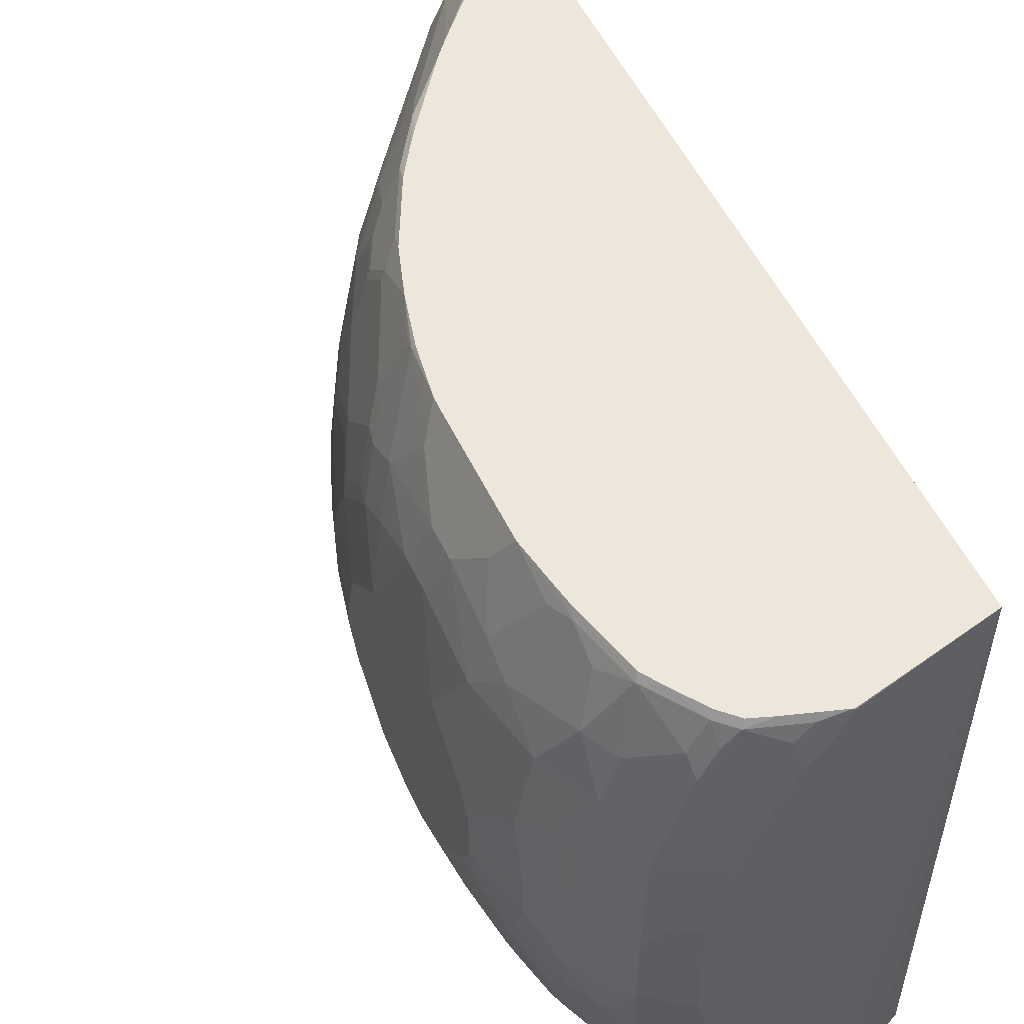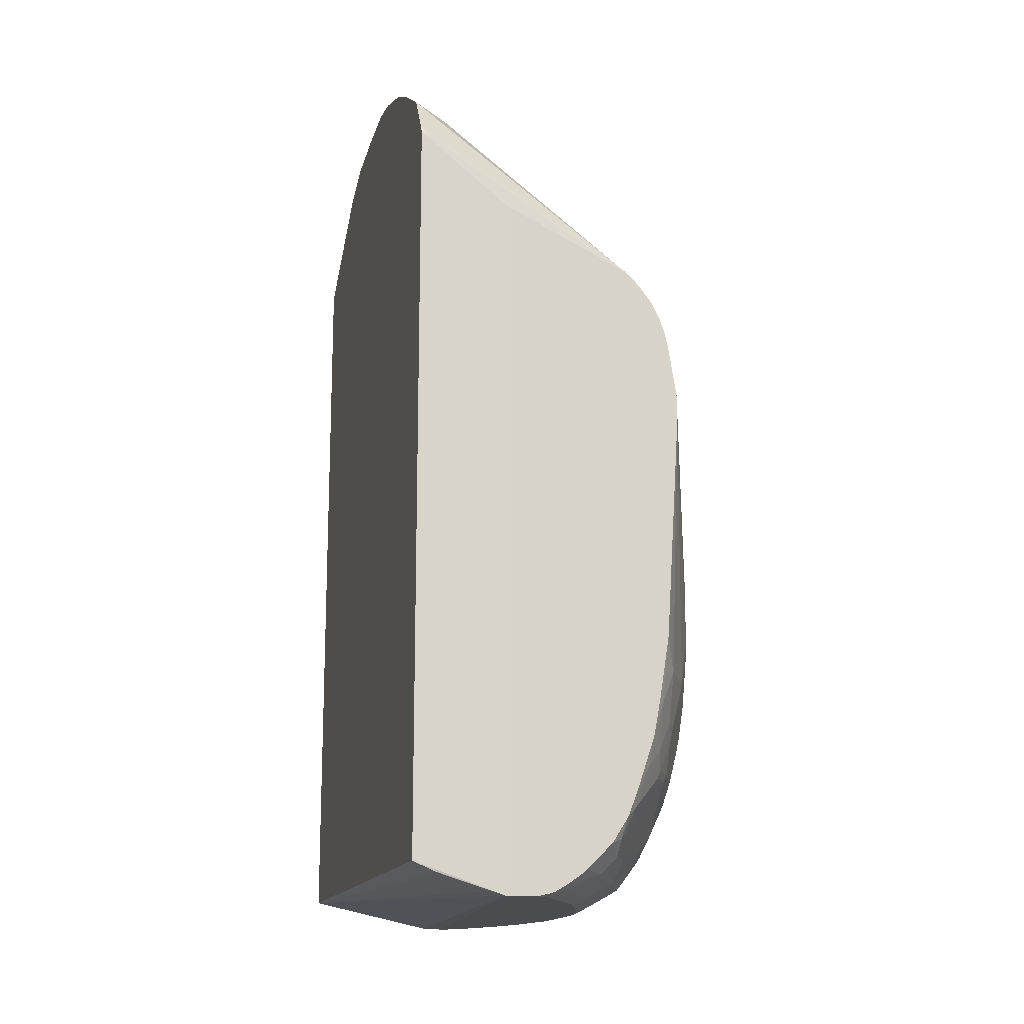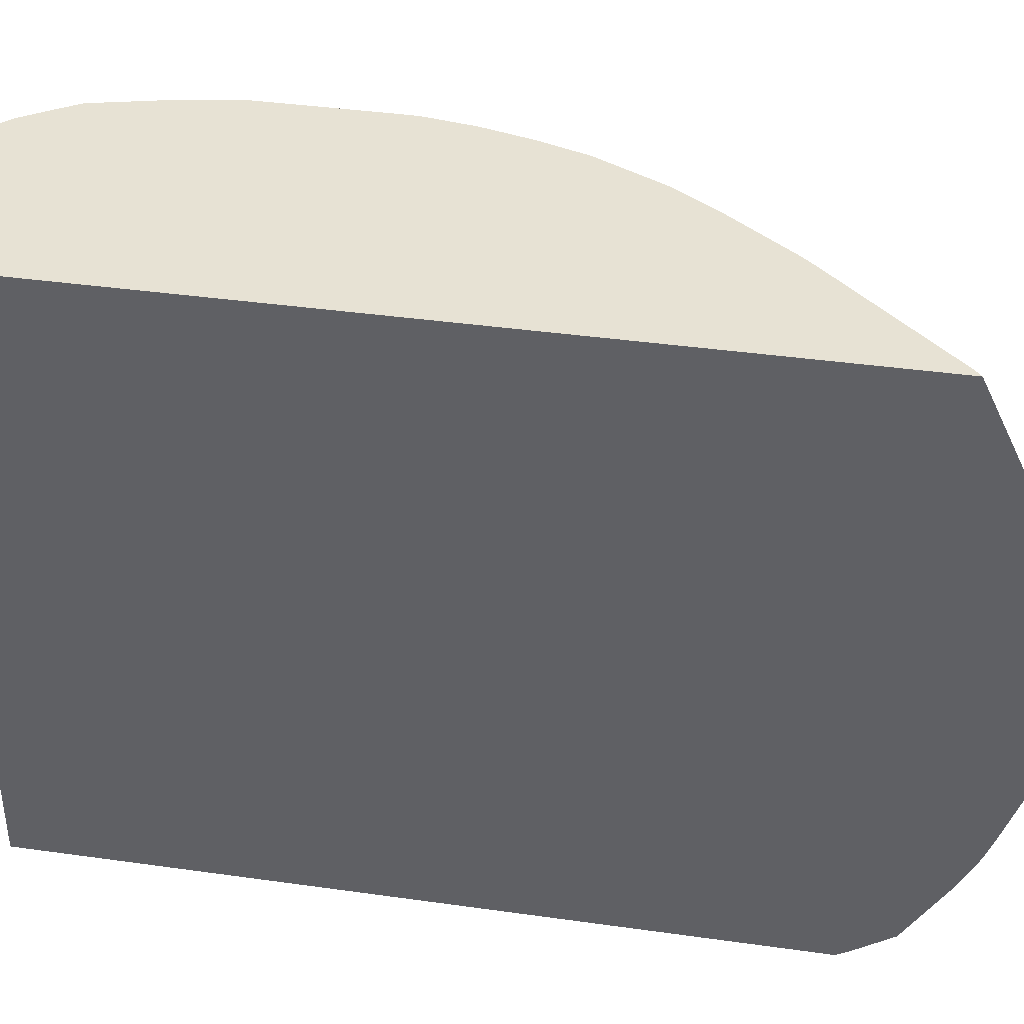
<metadata>
{"format":"obj","ext":"obj","renderer":"f3d","projection":"perspective","resolution":1024,"background":"white","views":[{"elev":53.5,"azim":-25.1,"up":"+Z"},{"elev":-15.1,"azim":166.6,"up":"+Y"},{"elev":39.7,"azim":99.9,"up":"+Z"}]}
</metadata>
<code>
v -0.5986 -0.2993 -0.2693
v -0.6135 -0.2543 -0.2394
v -0.5752 -0.06169 -0.3424
v -0.5752 -0.03175 -0.3424
v -0.6135 -0.1945 -0.2394
v -0.6285 -0.2543 -0.1945
v -0.6135 -0.3142 -0.2245
v -0.5836 -0.3442 -0.2843
v -0.5799 -0.3591 -0.2862
v -0.5736 -0.3442 -0.3042
v -0.5587 -0.374 -0.3192
v -0.5587 -0.3292 -0.3342
v -0.5736 -0.2993 -0.3192
v -0.5621 -0.2693 -0.3424
v -0.5526 -0.3292 -0.3424
v -0.5471 -0.3591 -0.3424
v -0.5456 -0.365 -0.3424
v -0.5518 0.06069 -0.3424
v -0.5677 0.01586 -0.3424
v -0.564 0.03221 -0.3424
v -0.5602 0.04304 -0.3424
v -0.5532 0.05824 -0.3424
v -0.5736 0.06484 -0.07479
v -0.5799 0.05233 -0.08226
v -0.5948 0.02238 -0.08226
v -0.6098 -0.02246 -0.1122
v -0.6135 -0.02998 -0.1047
v -0.6285 -0.05993 -0.05981
v -0.6135 -0.01501 -0.02996
v -0.5986 0.01493 -0.07479
v -0.5986 0.01493 0.01494
v -0.5736 0.06484 0.01494
v -0.5587 0.09471 -0.04488
v -0.5587 0.09471 -0.01497
v -0.5287 0.1396 -4.462e-05
v -0.5437 0.1097 0.04485
v -0.5736 0.04987 0.07482
v -0.5287 0.1247 0.07482
v -0.5287 0.1097 0.1197
v -0.5437 0.07974 0.1346
v -0.5499 0.06169 0.1496
v -0.5462 0.06354 0.1571
v -0.5462 0.03367 0.202
v -0.5499 0.03175 0.1945
v -0.5649 0.001804 0.1945
v -0.5799 0.001804 0.1496
v -0.5799 0.03175 0.08975
v -0.5986 -3.864e-05 0.07482
v -0.6135 -0.02998 0.04485
v -0.6285 -0.07482 0.04485
v -0.6285 -0.0898 0.07482
v -0.6434 -0.1346 0.02992
v -0.6285 -0.05993 -4.462e-05
v -0.6434 -0.1197 -0.02996
v -0.6434 -0.1346 -0.07479
v -0.6434 -0.1197 -0.04488
v -0.6285 -0.0898 -0.1197
v -0.5647 0.0296 -0.3424
v -0.6285 -0.1496 -0.1796
v -0.6285 -0.1945 -0.1945
v -0.6434 -0.2543 -0.1347
v -0.6285 -0.2993 -0.1796
v -0.6434 -0.2843 -0.1197
v -0.6285 -0.3292 -0.1646
v -0.6135 -0.3442 -0.2095
v -0.6098 -0.3591 -0.2113
v -0.5799 -0.389 -0.2712
v -0.5986 -0.389 -0.2245
v -0.6098 -0.404 -0.1664
v -0.6247 -0.3591 -0.1515
v -0.6247 -0.374 -0.1365
v -0.6285 -0.374 -0.1197
v -0.6135 -0.404 -0.1496
v -0.6135 -0.419 -0.1197
v -0.6085 -0.414 -0.1546
v -0.6085 -0.4289 -0.1246
v -0.6085 -0.4439 -0.07981
v -0.5936 -0.4589 -0.1246
v -0.5936 -0.4439 -0.1546
v -0.5786 -0.4439 -0.2144
v -0.6061 -0.4115 -0.1683
v -0.5761 -0.4414 -0.2282
v -0.5799 -0.4339 -0.2263
v -0.5936 -0.399 -0.2294
v -0.5761 -0.3965 -0.2731
v -0.5163 -0.4713 -0.318
v -0.5462 -0.4115 -0.318
v -0.5611 -0.3965 -0.303
v -0.5649 -0.389 -0.3011
v -0.5437 -0.389 -0.3342
v -0.5312 -0.4265 -0.3329
v -0.5163 -0.4563 -0.3329
v -0.52 -0.4376 -0.3424
v -0.5275 -0.4189 -0.3424
v -0.5307 -0.4098 -0.3424
v -0.5377 -0.389 -0.3424
v -0.5055 -0.4606 -0.3424
v -0.4807 -0.4854 -0.3424
v -0.5013 -0.4863 -0.318
v -0.5163 -0.4863 -0.288
v -0.5188 -0.4888 -0.2743
v -0.5038 -0.4888 -0.3042
v -0.4589 -0.5038 -0.3342
v -0.452 -0.5046 -0.3424
v -0.4489 -0.5088 -0.3292
v -0.4938 -0.5088 -0.2394
v -0.5038 -0.5038 -0.2444
v -0.5337 -0.4888 -0.2444
v -0.5637 -0.4888 -0.1546
v -0.5337 -0.5038 -0.1546
v -0.5487 -0.5038 -0.07981
v -0.5238 -0.5088 -0.1496
v -0.5387 -0.5088 -0.07479
v -0.5786 -0.4888 -0.06482
v -0.5736 -0.4838 -0.1297
v -0.5886 -0.4689 -0.1147
v -0.6035 -0.4539 -0.06978
v -0.6035 -0.4539 0.03488
v -0.5786 -0.4888 0.009926
v -0.5886 -0.4689 0.07978
v -0.5736 -0.4838 0.1097
v -0.5587 -0.4988 0.03488
v -0.5387 -0.5088 0.02992
v -0.4065 -0.5088 -0.3424
v -0.4358 -0.5088 -0.3424
v -0.4489 -0.5058 -0.3424
v -0.4639 -0.4975 -0.3424
v -0.4758 -0.4893 -0.3424
v -0.4065 0.1483 -0.3424
v -0.3231 0.218 -0.3395
v -0.3316 0.2142 -0.3395
v -0.3231 0.2286 -0.3333
v -0.5276 0.08887 -0.3424
v -0.5088 0.09901 -0.3424
v -0.5387 0.07774 -0.3424
v -0.4003 0.2618 -0.2169
v -0.4302 0.2619 -0.1272
v -0.5287 0.1396 -0.05981
v -0.439 0.2593 -0.04488
v -0.429 0.2643 -0.1197
v -0.3641 0.3342 -0.0598
v -0.3791 0.3192 -0.0598
v -0.439 0.2593 -0.01497
v -0.5138 0.1546 0.04485
v -0.429 0.2643 0.05984
v -0.3791 0.3192 0.01493
v -0.3641 0.3342 -3.872e-05
v -0.3641 0.3192 0.07481
v -0.4265 0.2655 0.0673
v -0.4839 0.1696 0.1197
v -0.5138 0.1097 0.1646
v -0.5163 0.09348 0.187
v -0.3966 0.2655 0.1571
v -0.3342 0.3342 0.1047
v -0.3816 0.2655 0.187
v -0.4863 0.1234 0.202
v -0.4863 0.09348 0.2469
v -0.5163 0.04856 0.2469
v -0.5312 0.04856 0.217
v -0.5462 -0.01125 0.2469
v -0.5611 0.003724 0.202
v -0.5611 -0.02622 0.2319
v -0.5649 -0.02806 0.2244
v -0.5948 -0.08795 0.1945
v -0.5799 -0.1029 0.2394
v -0.5786 -0.1147 0.2494
v -0.5936 -0.09978 0.2045
v -0.6085 -0.1147 0.1746
v -0.6135 -0.1197 0.1646
v -0.6098 -0.1029 0.1646
v -0.6098 -0.05801 0.1197
v -0.5948 0.001804 0.08975
v -0.6135 -0.05993 0.1047
v -0.6247 -0.08795 0.08975
v -0.6247 -0.1178 0.1197
v -0.6285 -0.1346 0.1197
v -0.6434 -0.1796 0.07482
v -0.6285 -0.1646 0.1346
v -0.6135 -0.1496 0.1795
v -0.6285 -0.2095 0.1496
v -0.6285 -0.2394 0.1496
v -0.6135 -0.2244 0.1945
v -0.5986 -0.1796 0.2244
v -0.5936 -0.1746 0.2344
v -0.5839 -0.1647 0.2533
v -0.5842 -0.1801 0.2533
v -0.5842 -0.2982 0.2533
v -0.5649 -0.07191 0.2533
v -0.5767 -0.1186 0.2533
v -0.5761 -0.1011 0.2469
v -0.5505 -0.02837 0.2533
v -0.5499 -0.02699 0.2533
v -0.5131 -0.4831 0.2533
v -0.5579 -0.4233 0.2533
v -0.528 -0.4682 0.2533
v -0.5312 -0.4713 0.2469
v -0.5462 -0.4414 0.2533
v -0.5611 -0.4265 0.2469
v -0.5729 -0.3634 0.2533
v -0.5761 -0.3666 0.2469
v -0.5761 -0.3965 0.2319
v -0.5836 -0.3442 0.2394
v -0.5767 -0.343 0.2533
v -0.5986 -0.2843 0.2244
v -0.6135 -0.3142 0.1795
v -0.6135 -0.3442 0.1646
v -0.5911 -0.4115 0.187
v -0.5761 -0.4414 0.187
v -0.5462 -0.4713 0.217
v -0.5736 -0.4689 0.1397
v -0.5886 -0.4539 0.1247
v -0.5911 -0.4414 0.1421
v -0.6135 -0.389 0.1346
v -0.6285 -0.3142 0.1346
v -0.6285 -0.3442 0.1047
v -0.6434 -0.2843 0.07482
v -0.6135 -0.2543 0.1945
v -0.6434 -0.1496 -0.08978
v -0.6434 -0.1796 -0.1197
v -0.6434 -0.2244 -0.1347
v -0.6434 -0.3292 -0.07479
v -0.6285 -0.389 -0.08978
v -0.6285 -0.404 -0.04488
v -0.6434 -0.3442 -0.04488
v -0.6285 -0.404 -4.462e-05
v -0.6135 -0.4339 0.02992
v -0.6135 -0.419 0.07482
v -0.6285 -0.389 0.05984
v -0.6434 -0.3442 -4.462e-05
v -0.6434 -0.3292 0.02992
v -0.6285 -0.3591 0.08975
v -0.6035 -0.4389 0.07978
v -0.5587 -0.4838 0.1546
v -0.5437 -0.4838 0.1995
v -0.5287 -0.4838 0.2294
v -0.5163 -0.4863 0.2469
v -0.5312 -0.4863 0.217
v -0.5238 -0.4938 0.1945
v -0.5287 -0.4988 0.1546
v -0.5437 -0.4988 0.1097
v -0.5088 -0.5088 0.1496
v -0.4789 -0.5088 0.2094
v -0.4863 -0.5013 0.2319
v -0.4714 -0.5013 0.2469
v -0.4478 -0.5056 0.2533
v -0.4639 -0.5088 0.2244
v -0.5238 -0.5088 0.1047
v -0.4465 -0.5063 0.2519
v -0.4458 -0.5056 0.2533
v -0.4927 -0.4906 0.2533
v -0.3231 -0.4788 0.2533
v -0.4423 -0.5049 0.2533
v -0.3919 -0.505 -0.3395
v -0.347 -0.49 -0.3395
v -0.3411 -0.4877 -0.3395
v -0.3231 -0.4798 -0.3395
v -0.3231 0.3565 -0.01843
v -0.3231 0.3227 -0.2039
v -0.3231 0.3313 -0.1796
v -0.3231 0.3547 -0.08974
v -0.3231 0.3565 -0.02998
v -0.3342 0.3491 -0.08974
v -0.3231 0.3463 -0.1347
v -0.3492 0.3342 -0.1197
v -0.3641 0.3192 -0.1347
v -0.3342 0.3192 -0.1945
v -0.3342 0.3342 -0.1496
v -0.3231 0.3183 -0.2136
v -0.3909 0.2655 -0.2244
v -0.361 0.2655 -0.2693
v -0.3231 0.3033 -0.2435
v -0.3231 0.2655 -0.3073
v -0.3342 0.3491 0.04487
v -0.3231 0.3547 0.0483
v -0.3231 0.3543 0.05369
v -0.3292 0.3498 0.05984
v -0.3492 0.3342 0.05984
v -0.3442 0.3348 0.07481
v -0.3231 0.3383 0.1136
v -0.3231 0.2705 0.2533
v -0.3292 0.2749 0.2394
v -0.3367 0.2655 0.2469
v -0.3517 0.2731 0.217
v -0.3517 0.2805 0.202
v -0.4343 0.15 0.2533
v -0.3303 0.2639 0.2533
v -0.4446 0.1379 0.2533
v -0.4714 0.1234 0.2319
v -0.4901 0.07774 0.2533
v -0.4987 0.06538 0.2533
v -0.5131 0.0438 0.2533
v -0.52 0.03282 0.2533
v -0.6135 -0.4339 -0.07479
v -0.6247 -0.3442 -0.1664
v -0.5437 0.1097 -0.1047
v -0.5587 -0.4838 -0.1895
v -0.5312 -0.4863 -0.2581
v -0.5312 -0.4713 -0.288
v -0.5611 -0.4563 -0.2431
v -0.5611 -0.4713 -0.2132
v -0.5637 -0.4739 -0.1995
v -0.5786 -0.4589 -0.1845
v -0.5761 -0.4563 -0.1982
f 232 118 211
f 230 216 229
f 211 212 227
f 224 221 222
f 215 216 230
f 229 216 221
f 215 230 231
f 213 228 227
f 231 228 213
f 231 230 228
f 230 229 228
f 232 211 227
f 213 227 212
f 224 229 221
f 215 231 213
f 225 229 224
f 72 221 64
f 225 226 228
f 61 221 218
f 232 227 118
f 63 221 61
f 220 219 59
f 63 64 221
f 72 222 221
f 72 74 222
f 223 222 74
f 223 224 222
f 223 225 224
f 223 226 225
f 77 226 223
f 77 118 226
f 226 118 227
f 226 227 228
f 225 228 229
f 118 120 211
f 247 122 123
f 211 121 210
f 244 245 236
f 244 246 245
f 244 242 246
f 244 243 242
f 242 241 246
f 241 124 246
f 123 124 241
f 247 123 241
f 240 122 247
f 240 121 122
f 233 121 240
f 240 247 241
f 245 246 248
f 220 59 60
f 248 246 124
f 244 236 243
f 211 120 121
f 243 236 242
f 238 242 236
f 233 210 121
f 209 210 233
f 234 209 233
f 235 209 234
f 235 196 209
f 235 236 196
f 235 237 236
f 235 234 237
f 234 238 237
f 234 239 238
f 234 233 239
f 239 233 240
f 239 240 241
f 239 241 238
f 238 241 242
f 237 238 236
f 220 60 61
f 186 187 185
f 219 61 218
f 191 162 188
f 191 192 162
f 191 188 192
f 188 193 192
f 187 193 188
f 194 193 187
f 195 193 194
f 195 196 193
f 197 196 195
f 197 198 196
f 197 194 198
f 197 195 194
f 199 198 194
f 200 198 199
f 200 201 198
f 190 188 162
f 200 202 201
f 190 162 165
f 190 166 188
f 180 181 182
f 245 248 249
f 179 180 182
f 183 179 182
f 183 166 179
f 184 166 183
f 184 185 166
f 184 186 185
f 184 183 186
f 183 182 186
f 186 182 187
f 185 187 188
f 189 185 188
f 189 166 185
f 189 188 166
f 190 165 166
f 220 61 219
f 200 187 202
f 203 199 187
f 214 181 216
f 214 217 181
f 214 205 217
f 214 206 205
f 204 217 205
f 204 187 217
f 217 187 182
f 217 182 181
f 177 216 181
f 177 52 216
f 52 218 216
f 55 218 52
f 55 59 218
f 55 57 59
f 219 218 59
f 214 216 215
f 203 187 200
f 214 215 213
f 207 206 213
f 203 200 199
f 199 194 187
f 202 187 204
f 202 204 205
f 202 205 206
f 202 206 207
f 202 207 201
f 207 198 201
f 208 198 207
f 208 209 198
f 208 210 209
f 208 211 210
f 208 212 211
f 208 207 212
f 207 213 212
f 214 213 206
f 245 249 193
f 298 297 299
f 250 236 245
f 291 158 292
f 292 158 192
f 292 192 290
f 290 192 287
f 287 192 280
f 280 192 251
f 280 251 257
f 192 193 251
f 160 192 158
f 160 162 192
f 198 209 196
f 218 221 216
f 293 77 223
f 293 74 77
f 293 223 74
f 291 292 290
f 70 72 64
f 291 290 158
f 289 157 290
f 281 279 284
f 284 279 154
f 284 154 155
f 285 282 155
f 286 282 285
f 286 280 282
f 286 285 280
f 285 287 280
f 285 155 287
f 288 287 155
f 288 157 287
f 288 156 157
f 288 155 156
f 289 287 157
f 289 290 287
f 158 290 157
f 283 281 284
f 294 70 64
f 294 64 66
f 301 296 302
f 302 296 78
f 302 78 79
f 80 302 79
f 80 82 302
f 302 82 303
f 302 303 300
f 303 82 300
f 299 300 82
f 299 82 86
f 108 100 101
f 90 11 17
f 83 84 82
f 4 19 3
f 180 177 181
f 301 302 300
f 294 66 70
f 301 300 296
f 297 300 299
f 165 162 163
f 179 166 168
f 179 168 169
f 33 35 138
f 295 33 138
f 295 18 33
f 295 138 18
f 33 18 23
f 296 109 78
f 108 109 296
f 297 108 296
f 297 100 108
f 297 86 100
f 298 86 297
f 298 299 86
f 297 296 300
f 250 245 193
f 283 284 155
f 283 282 281
f 260 257 259
f 261 257 260
f 261 141 257
f 261 262 141
f 261 260 262
f 262 260 263
f 262 263 264
f 262 264 141
f 141 264 265
f 141 265 137
f 265 136 137
f 265 266 136
f 267 266 265
f 267 263 266
f 267 264 263
f 259 257 258
f 267 265 264
f 258 257 130
f 256 130 251
f 250 193 236
f 196 236 193
f 249 251 193
f 252 251 249
f 252 248 251
f 252 249 248
f 248 124 251
f 253 251 124
f 253 254 251
f 253 124 254
f 255 254 124
f 255 251 254
f 255 256 251
f 255 124 256
f 256 124 130
f 130 257 251
f 283 155 282
f 263 259 266
f 259 258 266
f 274 273 275
f 273 276 275
f 273 277 276
f 273 147 277
f 147 148 277
f 148 276 277
f 278 276 148
f 278 154 276
f 278 148 154
f 276 154 279
f 276 279 275
f 275 279 257
f 279 280 257
f 281 280 279
f 281 282 280
f 274 275 257
f 263 260 259
f 274 257 273
f 141 143 147
f 268 266 258
f 268 269 266
f 268 270 269
f 271 270 268
f 271 272 270
f 271 268 272
f 268 258 272
f 272 258 130
f 132 272 130
f 132 133 272
f 270 272 133
f 270 133 269
f 136 269 133
f 136 266 269
f 141 147 257
f 273 257 147
f 178 177 180
f 76 74 75
f 178 179 169
f 62 64 63
f 62 7 64
f 62 6 7
f 65 64 7
f 65 66 64
f 65 7 66
f 62 63 61
f 66 7 67
f 69 66 68
f 69 70 66
f 71 70 69
f 71 72 70
f 71 69 72
f 73 72 69
f 68 66 67
f 62 61 6
f 6 61 60
f 6 60 5
f 53 28 54
f 53 54 52
f 54 55 52
f 56 55 54
f 56 57 55
f 56 28 57
f 56 54 28
f 20 57 28
f 58 57 20
f 58 19 57
f 58 20 19
f 19 59 57
f 4 59 19
f 4 60 59
f 4 5 60
f 73 74 72
f 75 74 73
f 76 77 74
f 76 78 77
f 89 9 11
f 89 67 9
f 89 88 67
f 88 85 67
f 9 67 7
f 90 87 11
f 91 87 90
f 91 86 87
f 91 92 86
f 91 93 92
f 91 94 93
f 91 90 94
f 95 94 90
f 95 96 94
f 95 90 96
f 89 11 88
f 53 29 28
f 88 11 87
f 85 87 86
f 76 75 78
f 75 79 78
f 75 80 79
f 81 80 75
f 81 82 80
f 81 83 82
f 81 69 83
f 81 75 69
f 75 73 69
f 69 84 83
f 69 68 84
f 68 67 84
f 85 84 67
f 85 82 84
f 85 86 82
f 88 87 85
f 30 29 31
f 49 31 29
f 49 29 53
f 16 12 15
f 16 11 12
f 16 17 11
f 16 15 17
f 15 14 17
f 14 3 17
f 3 18 17
f 19 18 3
f 20 18 19
f 21 18 20
f 22 18 21
f 22 23 18
f 22 24 23
f 22 25 24
f 22 21 25
f 15 12 14
f 21 26 25
f 12 13 14
f 1 3 13
f 178 180 179
f 2 3 1
f 2 4 3
f 2 5 4
f 2 6 5
f 2 7 6
f 2 1 7
f 8 7 1
f 8 9 7
f 10 9 8
f 10 11 9
f 10 12 11
f 10 13 12
f 10 8 13
f 8 1 13
f 14 13 3
f 96 90 17
f 21 27 26
f 27 20 28
f 41 43 42
f 44 43 41
f 44 45 43
f 44 46 45
f 44 41 46
f 41 47 46
f 41 37 47
f 37 48 47
f 37 31 48
f 37 32 31
f 50 48 49
f 50 51 48
f 50 52 51
f 50 53 52
f 50 49 53
f 41 42 40
f 21 20 27
f 41 40 37
f 37 39 38
f 27 28 29
f 27 29 30
f 27 30 26
f 26 30 25
f 23 25 30
f 24 25 23
f 23 30 31
f 32 23 31
f 32 33 23
f 34 33 32
f 34 35 33
f 34 36 35
f 34 32 36
f 37 36 32
f 37 38 36
f 37 40 39
f 96 17 94
f 49 48 31
f 93 17 97
f 39 151 150
f 39 40 151
f 152 151 40
f 153 151 152
f 153 150 151
f 153 149 150
f 153 148 149
f 153 154 148
f 153 155 154
f 153 156 155
f 153 152 156
f 152 157 156
f 152 158 157
f 159 158 152
f 159 43 158
f 39 150 149
f 159 152 43
f 39 149 38
f 144 36 38
f 140 142 141
f 140 139 142
f 139 141 142
f 139 143 141
f 139 138 143
f 143 138 35
f 143 35 144
f 145 143 144
f 146 143 145
f 146 147 143
f 146 148 147
f 146 149 148
f 146 145 149
f 145 144 149
f 144 38 149
f 144 35 36
f 140 141 137
f 42 43 152
f 161 160 43
f 173 171 48
f 173 51 171
f 173 48 51
f 174 171 51
f 175 171 174
f 175 170 171
f 175 169 170
f 175 176 169
f 175 51 176
f 175 174 51
f 176 51 52
f 176 52 177
f 176 177 178
f 94 17 93
f 176 178 169
f 47 172 46
f 42 152 40
f 47 48 172
f 172 171 46
f 161 162 160
f 161 163 162
f 161 45 163
f 161 43 45
f 45 46 163
f 164 163 46
f 164 165 163
f 164 166 165
f 167 166 164
f 167 168 166
f 167 164 168
f 164 169 168
f 164 170 169
f 164 171 170
f 164 46 171
f 172 48 171
f 140 137 139
f 43 160 158
f 137 18 138
f 110 107 112
f 107 106 112
f 112 106 113
f 112 113 111
f 111 113 114
f 111 114 109
f 114 115 109
f 116 115 114
f 116 109 115
f 116 78 109
f 77 78 116
f 117 77 116
f 117 118 77
f 117 114 118
f 117 116 114
f 110 111 109
f 119 118 114
f 110 109 107
f 107 108 101
f 92 93 97
f 92 97 86
f 139 137 138
f 98 86 97
f 99 86 98
f 99 100 86
f 99 101 100
f 102 101 99
f 102 103 101
f 102 99 103
f 103 99 104
f 103 104 105
f 103 105 106
f 103 106 107
f 103 107 101
f 107 109 108
f 119 120 118
f 110 112 111
f 119 121 120
f 127 104 99
f 97 17 124
f 17 18 124
f 129 124 18
f 129 130 124
f 131 132 130
f 128 127 99
f 131 133 132
f 131 129 134
f 134 129 133
f 133 129 18
f 135 133 18
f 135 136 133
f 135 137 136
f 131 134 133
f 128 99 98
f 131 130 129
f 135 18 137
f 119 122 121
f 128 98 127
f 119 114 122
f 113 122 114
f 113 123 122
f 106 124 123
f 105 124 106
f 125 124 105
f 113 106 123
f 125 104 124
f 126 104 125
f 126 105 104
f 126 125 105
f 104 97 124
f 98 97 104
f 127 98 104

</code>
